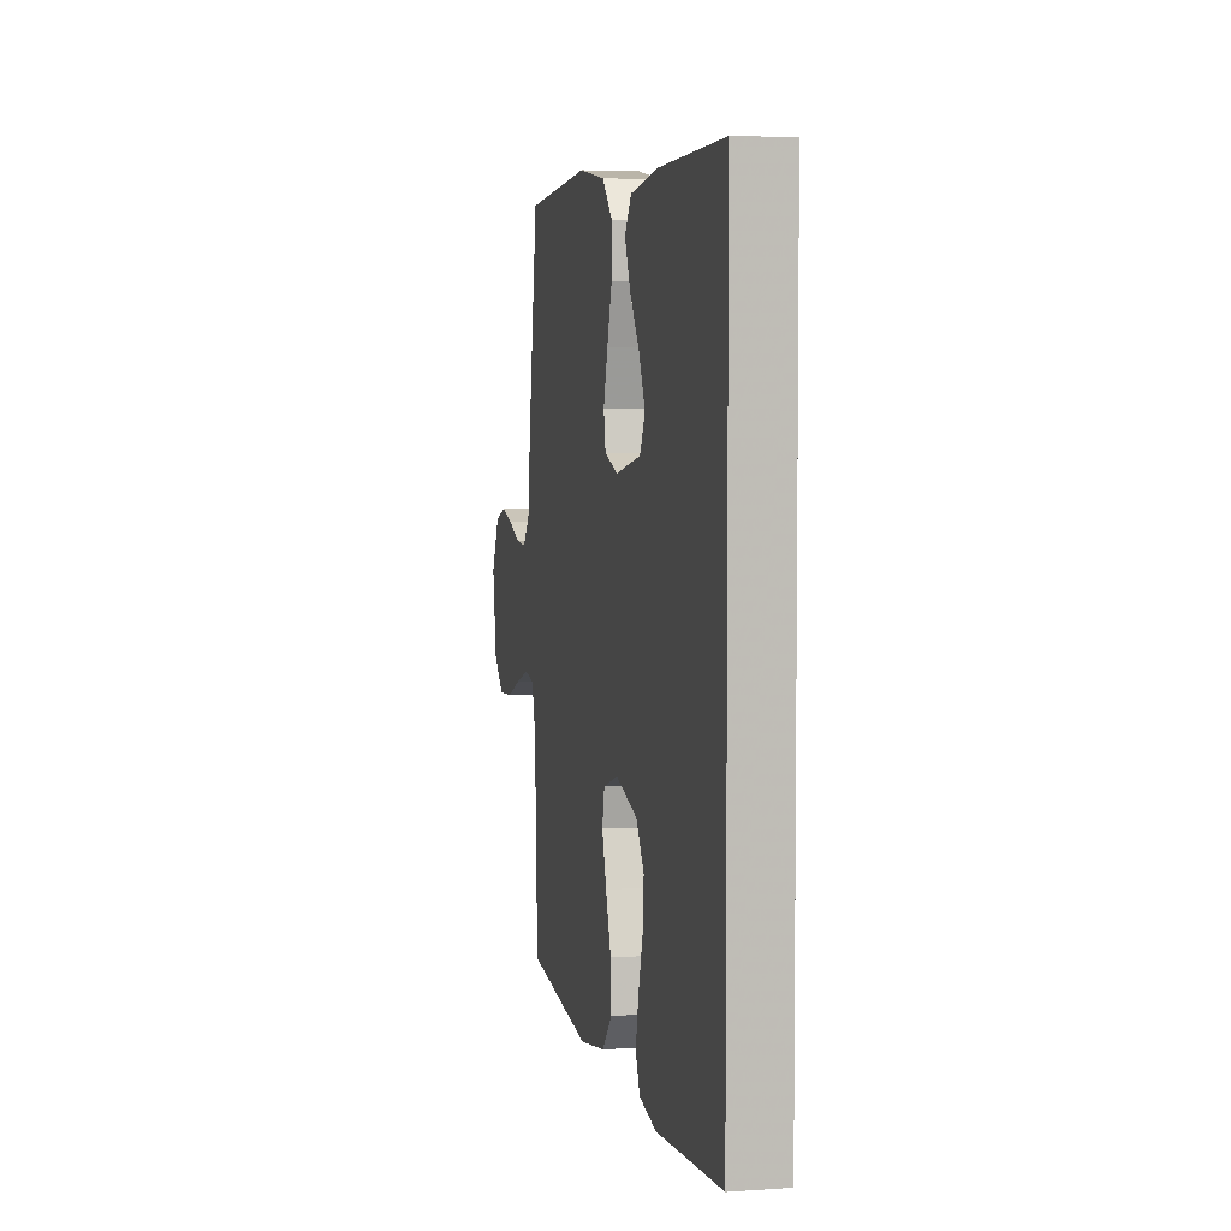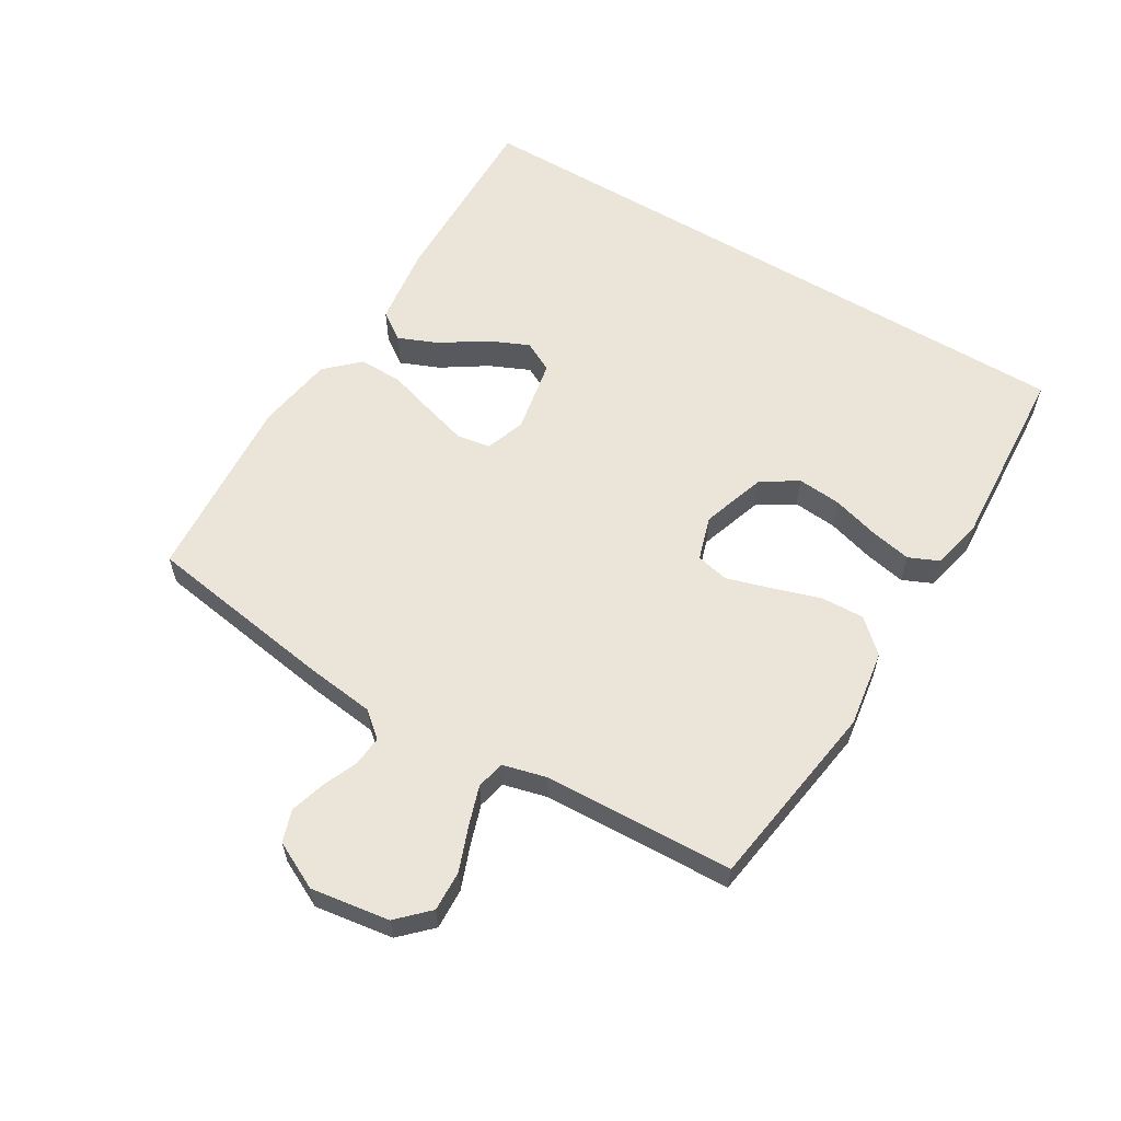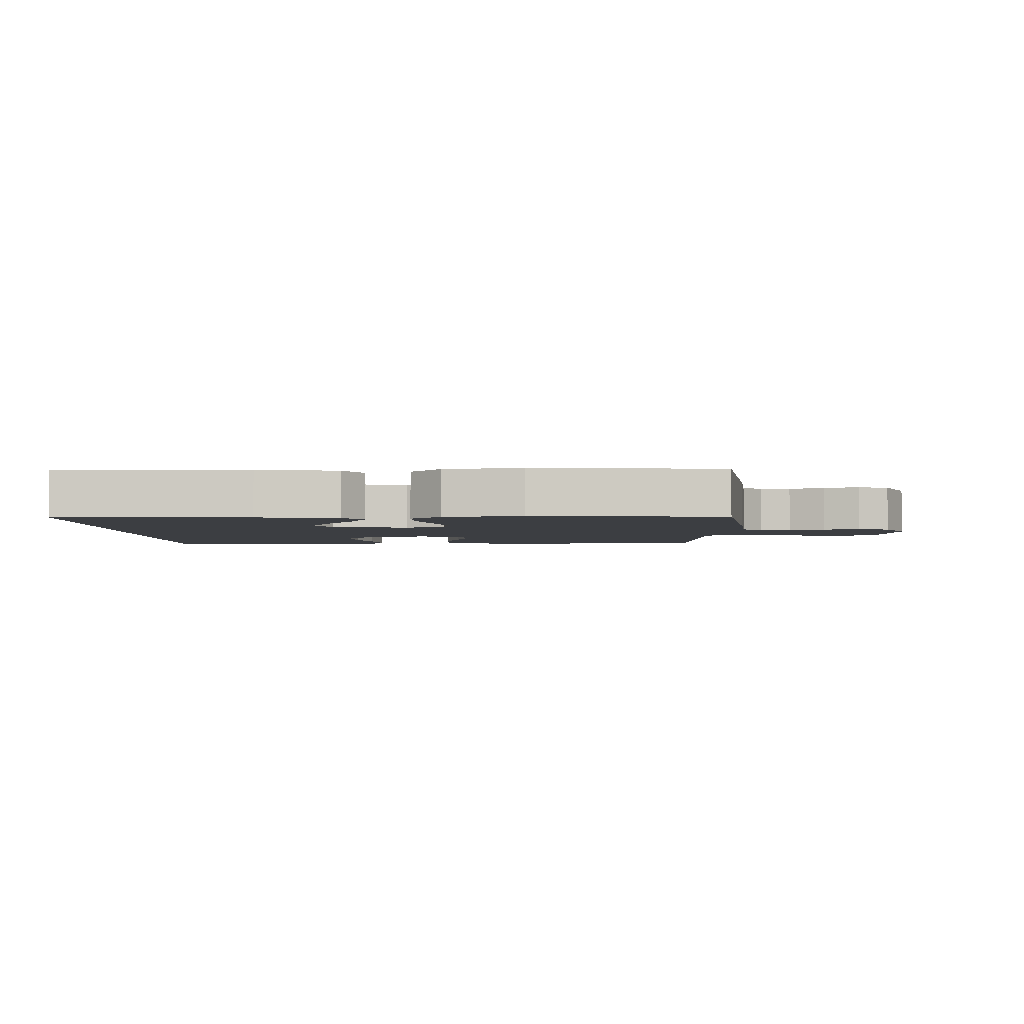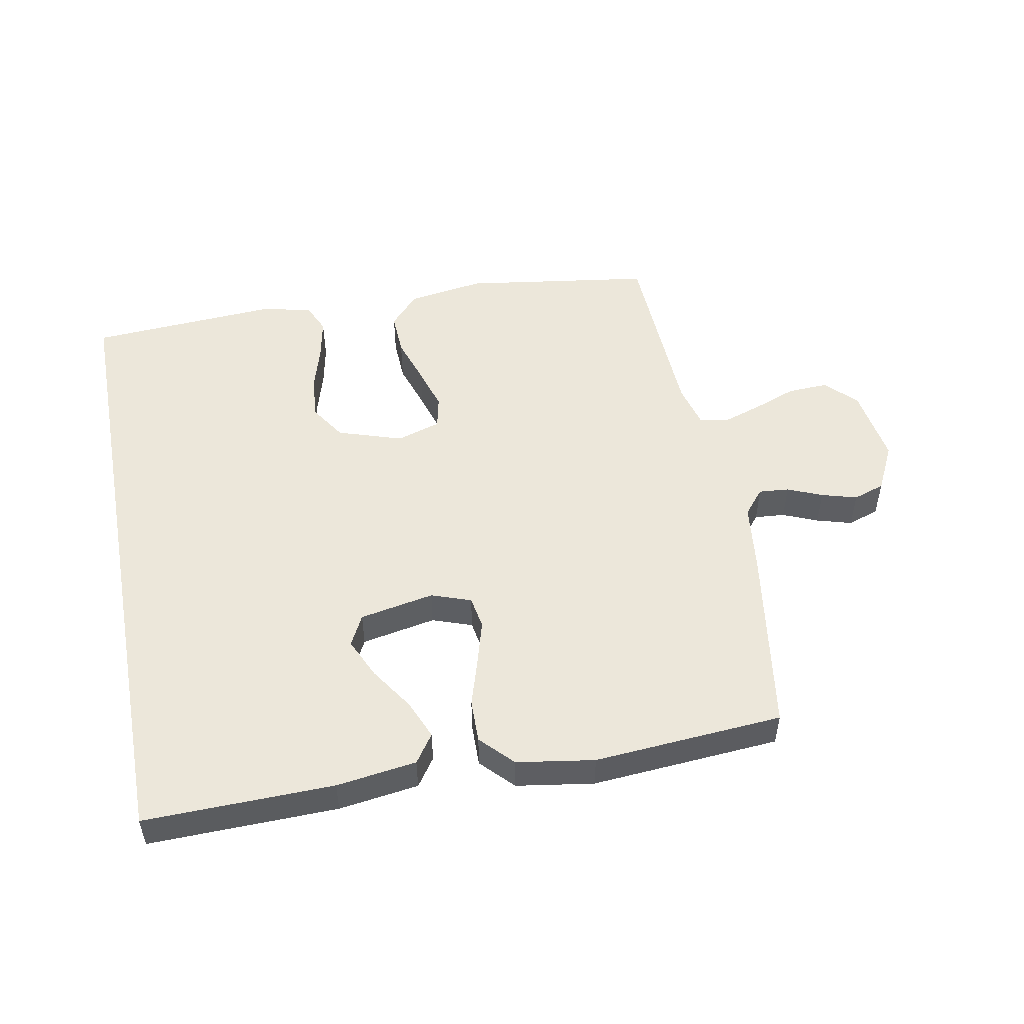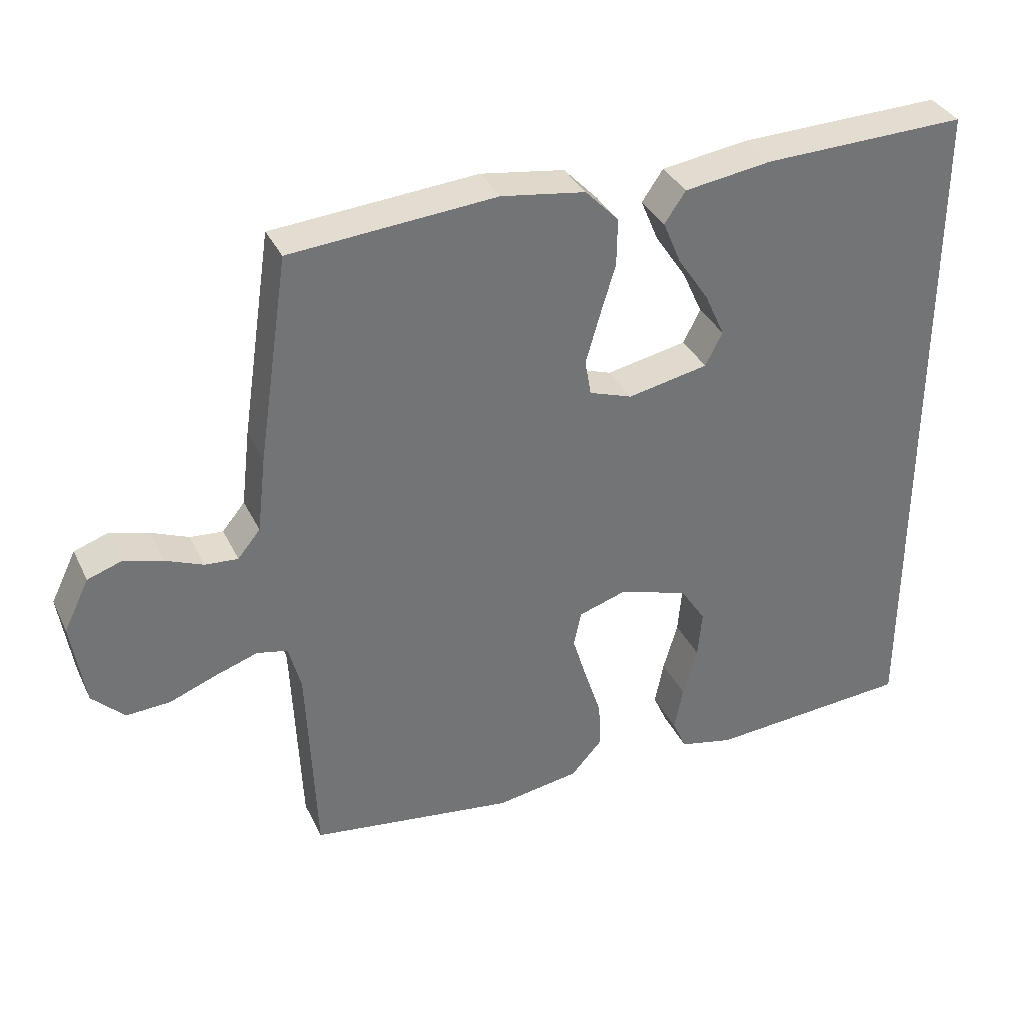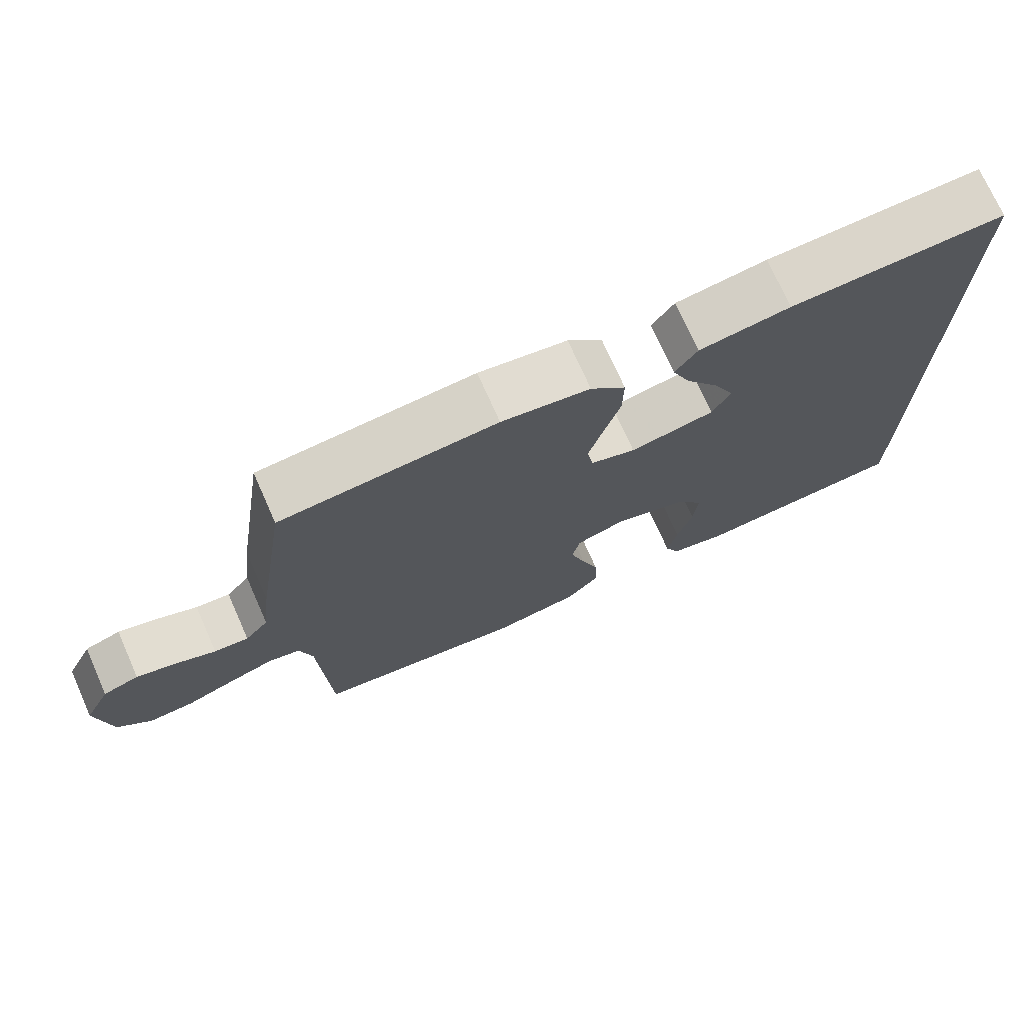
<metadata>
{"format":"obj","ext":"obj","renderer":"f3d","projection":"perspective","resolution":1024,"background":"white","views":[{"elev":4.7,"azim":-102.3,"up":"+Z"},{"elev":59.3,"azim":121.2,"up":"+Y"},{"elev":-3.1,"azim":1.3,"up":"+Y"},{"elev":51.0,"azim":-10.6,"up":"+Y"},{"elev":35.3,"azim":156.8,"up":"+Z"},{"elev":73.4,"azim":156.0,"up":"+Z"}]}
</metadata>
<code>
v -0.5 0.07 -0.529
v -0.5 0.07 0.501
v -0.2 0.07 0.494
v -0.073 0.07 0.476
v -0.042 0.07 0.431
v -0.068 0.07 0.369
v -0.114 0.07 0.3
v -0.143 0.07 0.236
v -0.118 0.07 0.187
v 0 0.07 0.164
v 0.063 0.07 0.186
v 0.072 0.07 0.238
v 0.052 0.07 0.308
v 0.029 0.07 0.384
v 0.028 0.07 0.453
v 0.077 0.07 0.504
v 0.2 0.07 0.523
v 0.5 0.07 0.5
v 0.545 0.07 0.2
v 0.558 0.07 0.089
v 0.591 0.07 0.049
v 0.639 0.07 0.053
v 0.694 0.07 0.076
v 0.75 0.07 0.092
v 0.8 0.07 0.075
v 0.837 0.07 0
v 0.818 0.07 -0.124
v 0.771 0.07 -0.171
v 0.707 0.07 -0.168
v 0.639 0.07 -0.142
v 0.576 0.07 -0.121
v 0.531 0.07 -0.131
v 0.513 0.07 -0.2
v 0.5 0.07 -0.5
v 0.2 0.07 -0.543
v 0.078 0.07 -0.524
v 0.032 0.07 -0.473
v 0.035 0.07 -0.404
v 0.06 0.07 -0.328
v 0.081 0.07 -0.259
v 0.07 0.07 -0.207
v 0 0.07 -0.185
v -0.102 0.07 -0.218
v -0.139 0.07 -0.275
v -0.133 0.07 -0.345
v -0.112 0.07 -0.418
v -0.099 0.07 -0.484
v -0.12 0.07 -0.531
v -0.2 0.07 -0.549
v -0.5 0 -0.529
v -0.5 0 0.501
v -0.2 0 0.494
v -0.073 0 0.476
v -0.042 0 0.431
v -0.068 0 0.369
v -0.114 0 0.3
v -0.143 0 0.236
v -0.118 0 0.187
v 0 0 0.164
v 0.063 0 0.186
v 0.072 0 0.238
v 0.052 0 0.308
v 0.029 0 0.384
v 0.028 0 0.453
v 0.077 0 0.504
v 0.2 0 0.523
v 0.5 0 0.5
v 0.545 0 0.2
v 0.558 0 0.089
v 0.591 0 0.049
v 0.639 0 0.053
v 0.694 0 0.076
v 0.75 0 0.092
v 0.8 0 0.075
v 0.837 0 0
v 0.818 0 -0.124
v 0.771 0 -0.171
v 0.707 0 -0.168
v 0.639 0 -0.142
v 0.576 0 -0.121
v 0.531 0 -0.131
v 0.513 0 -0.2
v 0.5 0 -0.5
v 0.2 0 -0.543
v 0.078 0 -0.524
v 0.032 0 -0.473
v 0.035 0 -0.404
v 0.06 0 -0.328
v 0.081 0 -0.259
v 0.07 0 -0.207
v 0 0 -0.185
v -0.102 0 -0.218
v -0.139 0 -0.275
v -0.133 0 -0.345
v -0.112 0 -0.418
v -0.099 0 -0.484
v -0.12 0 -0.531
v -0.2 0 -0.549
f 45 46 47 48
f 44 45 48 49
f 36 37 38 39
f 36 39 40
f 33 34 35 36
f 32 33 36 40
f 27 28 29 30
f 27 30 31
f 26 27 31
f 25 26 31 32
f 22 23 24 25
f 17 18 19 20
f 15 16 17 20
f 13 14 15 20
f 12 13 20 21
f 11 12 21
f 10 11 21
f 4 5 6 7
f 4 7 8
f 3 4 8
f 2 3 8
f 44 49 1 2
f 43 44 2 8
f 42 43 8 9
f 41 42 9 10
f 40 41 10 21
f 22 25 32 40
f 21 22 40
f 97 96 95 94
f 98 97 94 93
f 88 87 86 85
f 89 88 85
f 85 84 83 82
f 89 85 82 81
f 79 78 77 76
f 80 79 76
f 80 76 75
f 81 80 75 74
f 74 73 72 71
f 69 68 67 66
f 69 66 65 64
f 69 64 63 62
f 70 69 62 61
f 70 61 60
f 70 60 59
f 56 55 54 53
f 57 56 53
f 57 53 52
f 57 52 51
f 51 50 98 93
f 57 51 93 92
f 58 57 92 91
f 59 58 91 90
f 70 59 90 89
f 89 81 74 71
f 89 71 70
f 1 50 51 2
f 2 51 52 3
f 3 52 53 4
f 4 53 54 5
f 5 54 55 6
f 6 55 56 7
f 7 56 57 8
f 8 57 58 9
f 9 58 59 10
f 10 59 60 11
f 11 60 61 12
f 12 61 62 13
f 13 62 63 14
f 14 63 64 15
f 15 64 65 16
f 16 65 66 17
f 17 66 67 18
f 18 67 68 19
f 19 68 69 20
f 20 69 70 21
f 21 70 71 22
f 22 71 72 23
f 23 72 73 24
f 24 73 74 25
f 25 74 75 26
f 26 75 76 27
f 27 76 77 28
f 28 77 78 29
f 29 78 79 30
f 30 79 80 31
f 31 80 81 32
f 32 81 82 33
f 33 82 83 34
f 34 83 84 35
f 35 84 85 36
f 36 85 86 37
f 37 86 87 38
f 38 87 88 39
f 39 88 89 40
f 40 89 90 41
f 41 90 91 42
f 42 91 92 43
f 43 92 93 44
f 44 93 94 45
f 45 94 95 46
f 46 95 96 47
f 47 96 97 48
f 48 97 98 49
f 49 98 50 1

</code>
